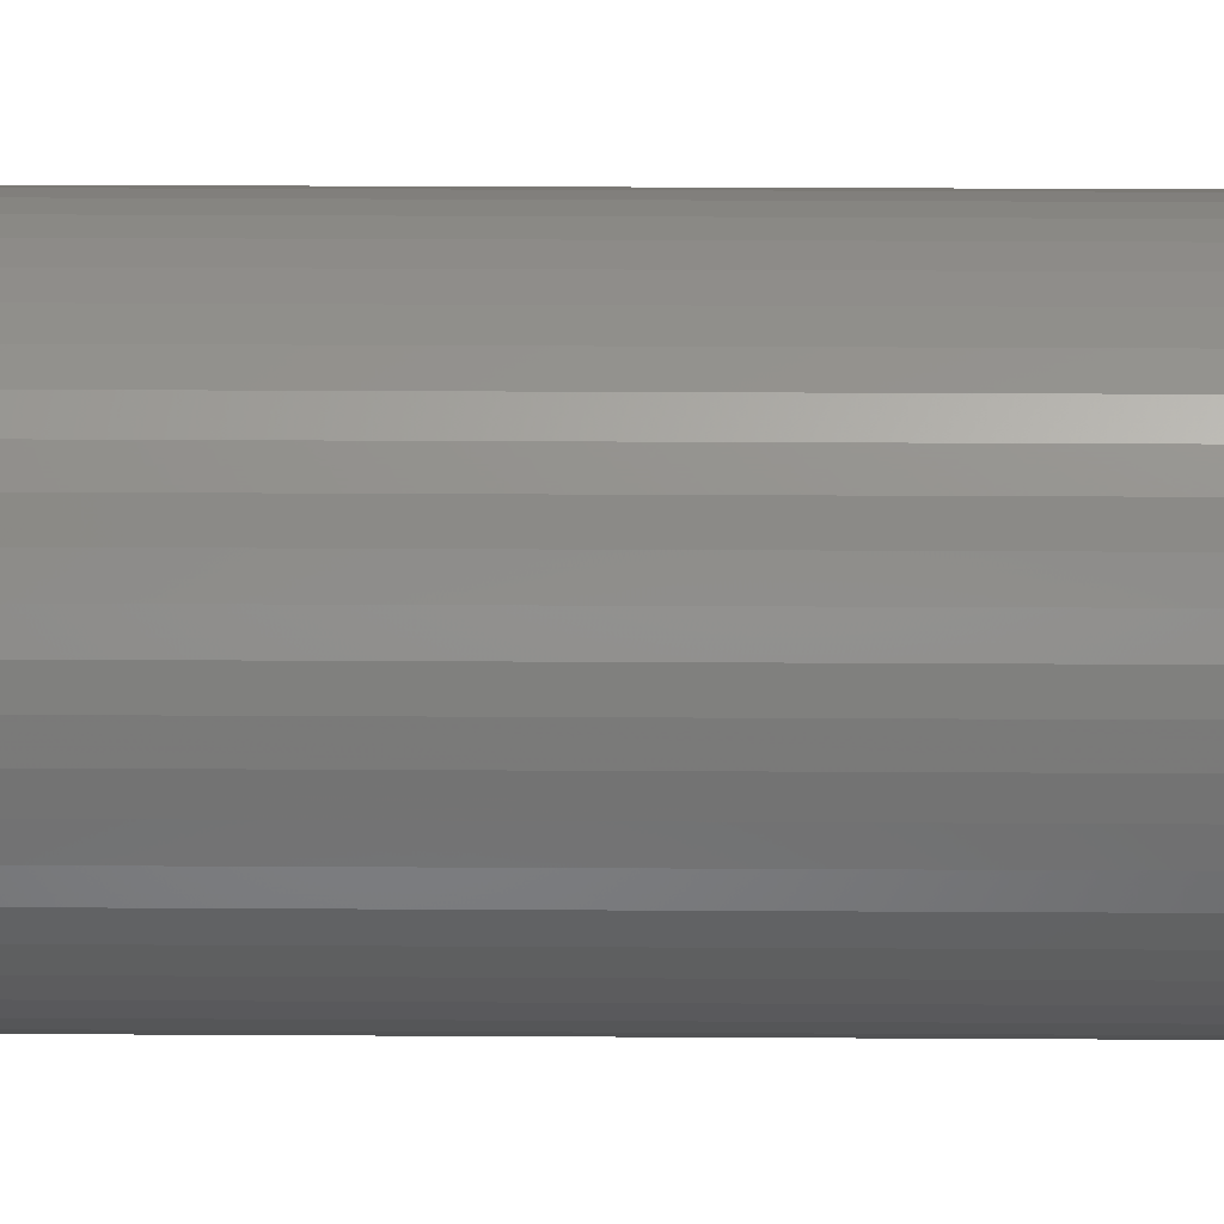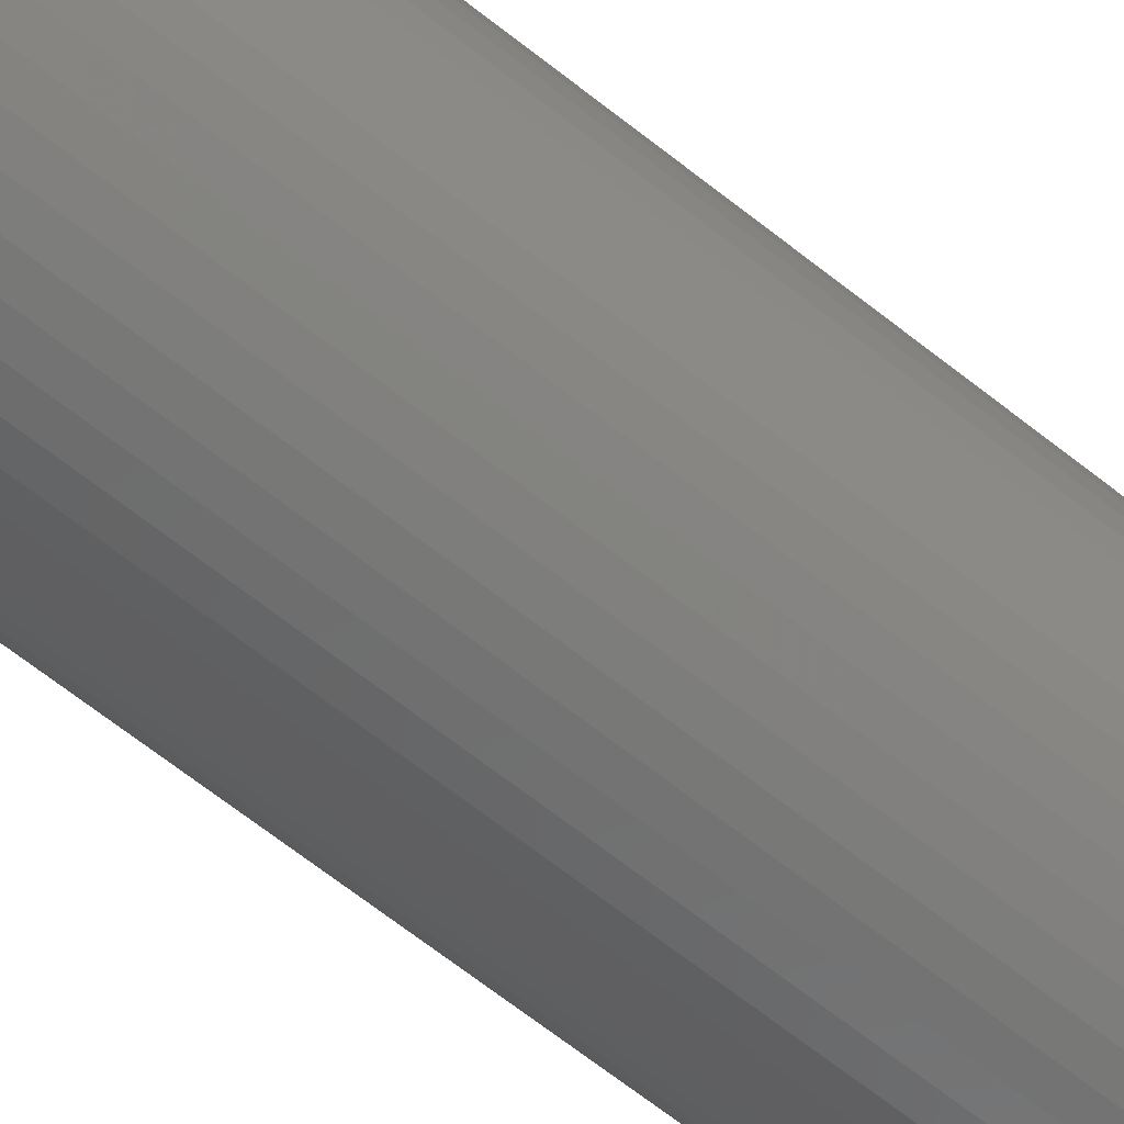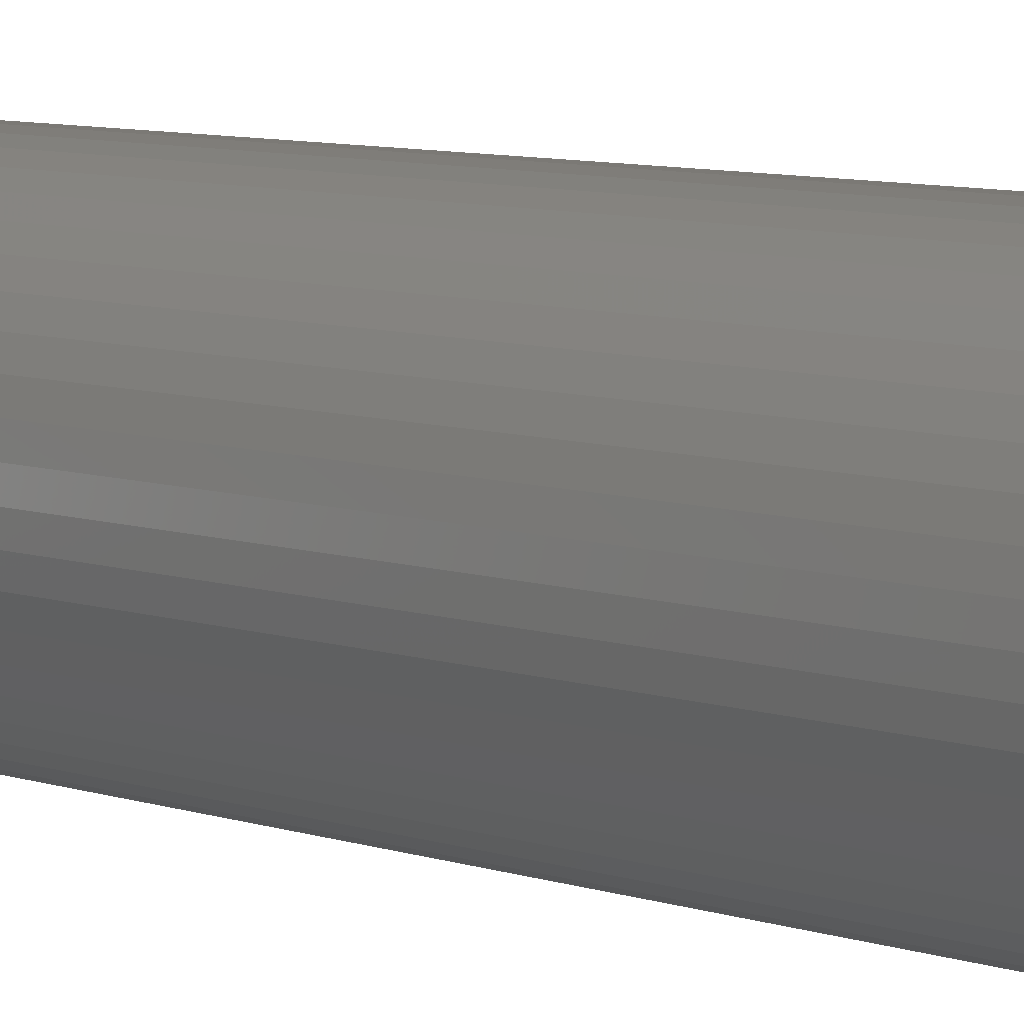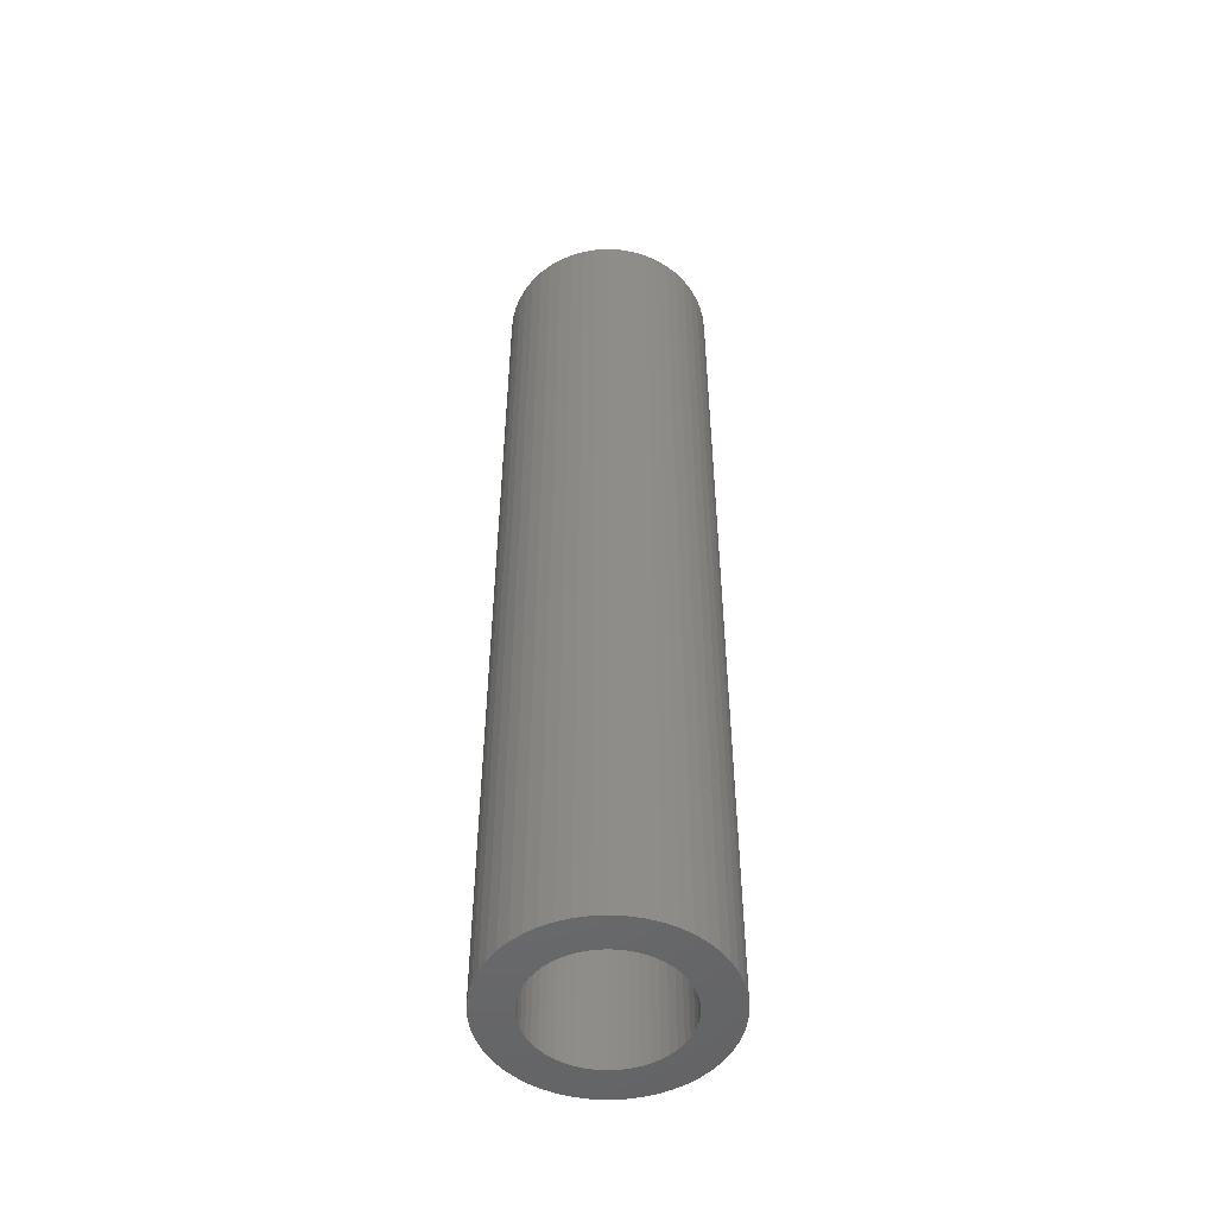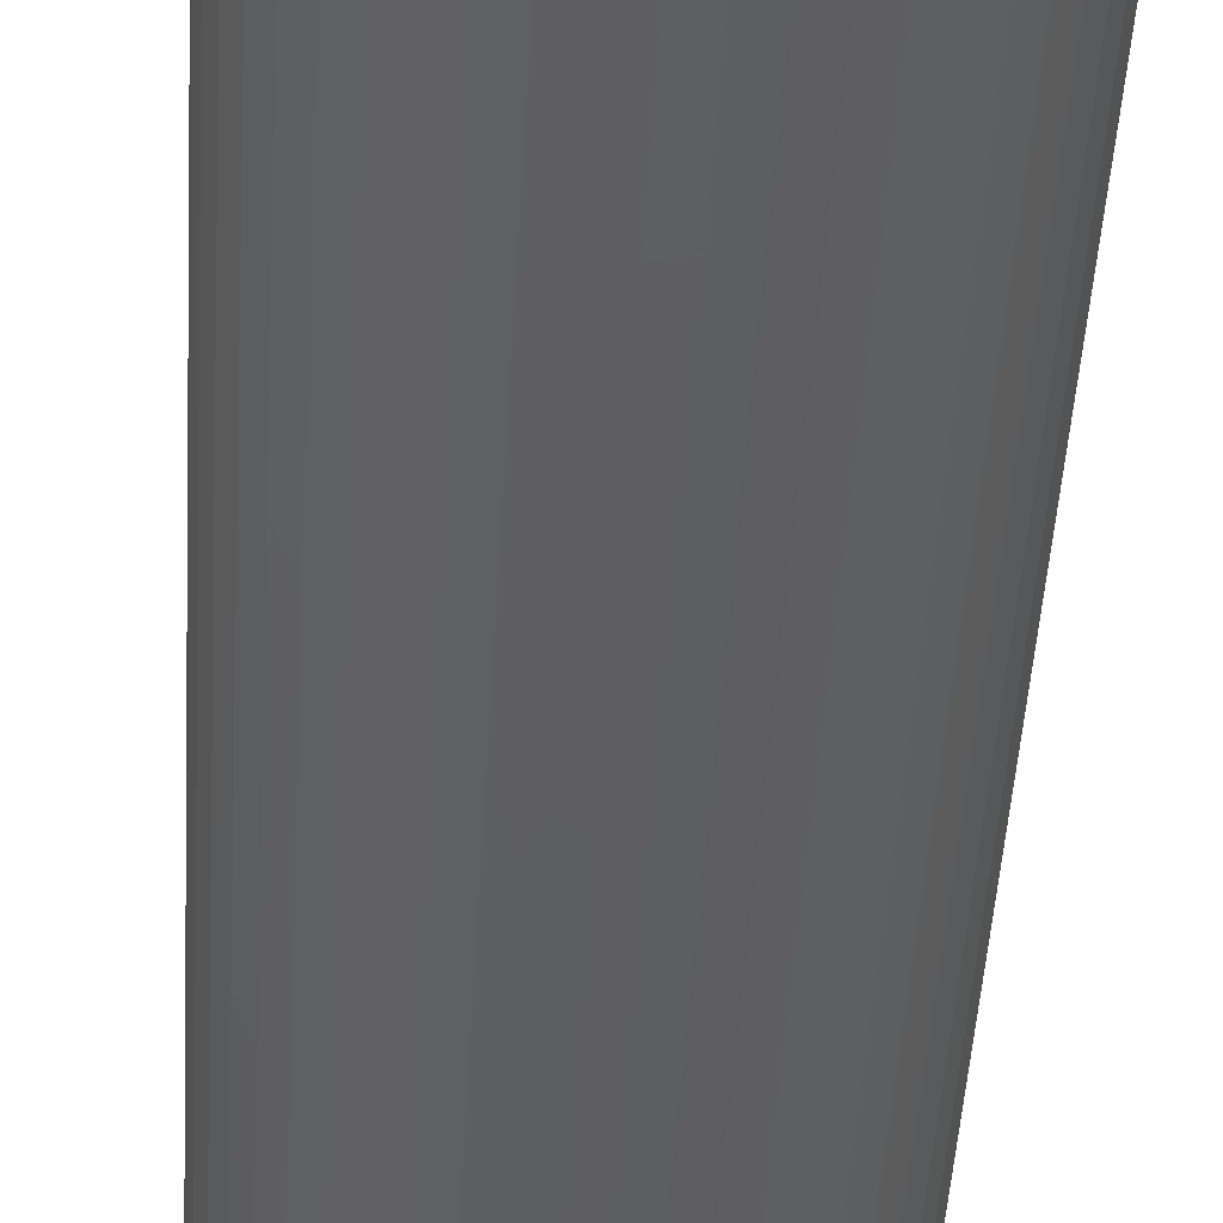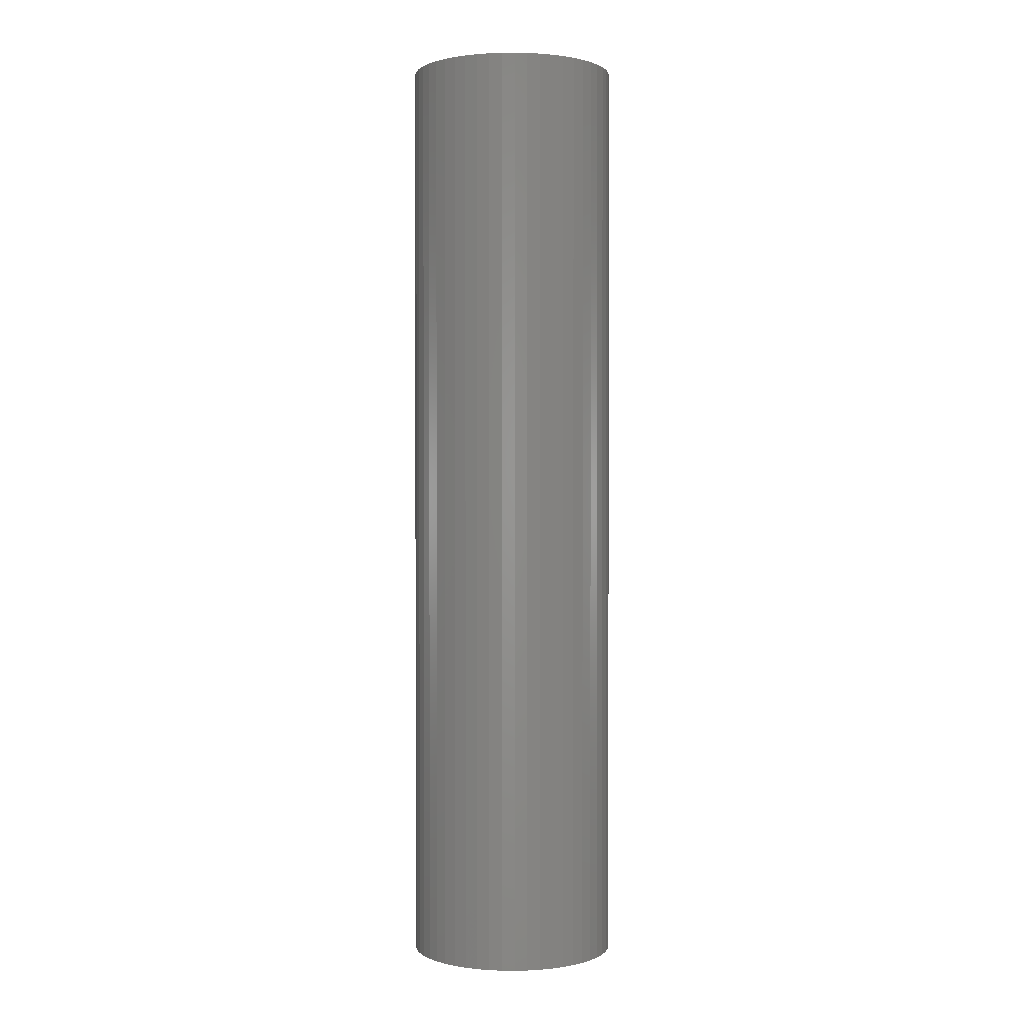
<metadata>
{"format":"stl","ext":"stl","renderer":"f3d","projection":"perspective","resolution":1024,"background":"white","views":[{"elev":20.8,"azim":90.7,"up":"+Y"},{"elev":-65.1,"azim":51.2,"up":"+Y"},{"elev":6.7,"azim":-41.7,"up":"+Y"},{"elev":-50.7,"azim":32.1,"up":"+Z"},{"elev":-35.7,"azim":177.3,"up":"+Y"},{"elev":0.8,"azim":9.3,"up":"+Z"}]}
</metadata>
<code>
# stl→obj: 200 verts, 400 faces
v 8 0 36
v 7.937 1.003 -36
v 7.937 1.003 36
v 8 0 -36
v -8 0 -36
v -7.937 1.003 36
v -7.937 1.003 -36
v -8 0 36
v 0.5023 7.984 -36
v -0.5023 7.984 36
v 0.5023 7.984 36
v -0.5023 7.984 -36
v -0.5023 -7.984 -36
v 0.5023 -7.984 36
v -0.5023 -7.984 36
v 0.5023 -7.984 -36
v 5.832 5.476 -36
v 5.099 6.164 36
v 5.832 5.476 36
v 5.099 6.164 -36
v -5.099 6.164 -36
v -5.832 5.476 36
v -5.099 6.164 36
v -5.832 5.476 -36
v -2.472 7.608 -36
v -3.406 7.239 36
v -2.472 7.608 36
v -3.406 7.239 -36
v 7.01 -3.854 36
v 7.438 -2.945 -36
v 7.438 -2.945 36
v 7.01 -3.854 -36
v 7.438 2.945 36
v 7.01 3.854 -36
v 7.01 3.854 36
v 7.438 2.945 -36
v 3.406 7.239 -36
v 2.472 7.608 36
v 3.406 7.239 36
v 2.472 7.608 -36
v 1.499 7.858 36
v 1.499 7.858 -36
v 4.287 6.755 -36
v 4.287 6.755 36
v -7.438 2.945 -36
v -7.01 3.854 36
v -7.01 3.854 -36
v -7.438 2.945 36
v -6.472 4.702 -36
v -6.472 4.702 36
v 5.25 0 36
v 5.209 0.658 36
v 7.749 1.99 36
v 7.937 -1.003 36
v 5.085 1.306 36
v 5.209 -0.658 36
v 4.881 1.933 36
v 7.749 -1.99 36
v 4.601 2.529 36
v 6.472 4.702 36
v 5.085 -1.306 36
v 4.247 3.086 36
v 4.881 -1.933 36
v 3.827 3.594 36
v 3.346 4.045 36
v 2.813 4.433 36
v 2.235 4.75 36
v 1.622 4.993 36
v 0.9838 5.157 36
v 0.3296 5.24 36
v -0.3296 5.24 36
v -0.9838 5.157 36
v -1.499 7.858 36
v -1.622 4.993 36
v -2.235 4.75 36
v -2.813 4.433 36
v -4.287 6.755 36
v -3.346 4.045 36
v -3.827 3.594 36
v -4.247 3.086 36
v -4.601 2.529 36
v -4.881 1.933 36
v 4.601 -2.529 36
v 6.472 -4.702 36
v 4.247 -3.086 36
v 5.832 -5.476 36
v 3.827 -3.594 36
v 5.099 -6.164 36
v 3.346 -4.045 36
v 4.287 -6.755 36
v 2.813 -4.433 36
v 3.406 -7.239 36
v 2.235 -4.75 36
v 2.472 -7.608 36
v 1.622 -4.993 36
v 1.499 -7.858 36
v 0.9838 -5.157 36
v 0.3296 -5.24 36
v -0.3296 -5.24 36
v -0.9838 -5.157 36
v -1.499 -7.858 36
v -1.622 -4.993 36
v -2.472 -7.608 36
v -2.235 -4.75 36
v -3.406 -7.239 36
v -2.813 -4.433 36
v -4.287 -6.755 36
v -3.346 -4.045 36
v -5.099 -6.164 36
v -3.827 -3.594 36
v -5.832 -5.476 36
v -4.247 -3.086 36
v -6.472 -4.702 36
v -4.601 -2.529 36
v -7.01 -3.854 36
v -4.881 -1.933 36
v -7.438 -2.945 36
v -5.085 -1.306 36
v -7.749 -1.99 36
v -5.209 -0.658 36
v -7.937 -1.003 36
v -5.25 0 36
v -5.085 1.306 36
v -7.749 1.99 36
v -5.209 0.658 36
v -1.499 7.858 -36
v 5.25 0 -36
v 7.937 -1.003 -36
v 5.209 -0.658 -36
v 7.749 -1.99 -36
v 5.085 -1.306 -36
v 5.209 0.658 -36
v 4.881 -1.933 -36
v 7.749 1.99 -36
v 4.601 -2.529 -36
v 6.472 -4.702 -36
v 5.085 1.306 -36
v 4.247 -3.086 -36
v 5.832 -5.476 -36
v 4.881 1.933 -36
v 3.827 -3.594 -36
v 5.099 -6.164 -36
v 3.346 -4.045 -36
v 4.287 -6.755 -36
v 2.813 -4.433 -36
v 3.406 -7.239 -36
v 2.235 -4.75 -36
v 2.472 -7.608 -36
v 1.622 -4.993 -36
v 1.499 -7.858 -36
v 0.9838 -5.157 -36
v 0.3296 -5.24 -36
v -0.3296 -5.24 -36
v -0.9838 -5.157 -36
v -1.499 -7.858 -36
v -1.622 -4.993 -36
v -2.472 -7.608 -36
v -2.235 -4.75 -36
v -3.406 -7.239 -36
v -2.813 -4.433 -36
v -4.287 -6.755 -36
v -3.346 -4.045 -36
v -5.099 -6.164 -36
v -3.827 -3.594 -36
v -5.832 -5.476 -36
v -4.247 -3.086 -36
v -6.472 -4.702 -36
v -4.601 -2.529 -36
v -7.01 -3.854 -36
v -4.881 -1.933 -36
v -7.438 -2.945 -36
v 4.601 2.529 -36
v 6.472 4.702 -36
v 4.247 3.086 -36
v 3.827 3.594 -36
v 3.346 4.045 -36
v 2.813 4.433 -36
v 2.235 4.75 -36
v 1.622 4.993 -36
v 0.9838 5.157 -36
v 0.3296 5.24 -36
v -0.3296 5.24 -36
v -0.9838 5.157 -36
v -1.622 4.993 -36
v -2.235 4.75 -36
v -2.813 4.433 -36
v -4.287 6.755 -36
v -3.346 4.045 -36
v -3.827 3.594 -36
v -4.247 3.086 -36
v -4.601 2.529 -36
v -4.881 1.933 -36
v -5.085 1.306 -36
v -7.749 1.99 -36
v -5.209 0.658 -36
v -5.25 0 -36
v -5.085 -1.306 -36
v -7.749 -1.99 -36
v -5.209 -0.658 -36
v -7.937 -1.003 -36
f 1 2 3
f 2 1 4
f 5 6 7
f 6 5 8
f 9 10 11
f 10 9 12
f 13 14 15
f 14 13 16
f 17 18 19
f 18 17 20
f 21 22 23
f 22 21 24
f 25 26 27
f 26 25 28
f 29 30 31
f 30 29 32
f 33 34 35
f 34 33 36
f 37 38 39
f 38 37 40
f 40 41 38
f 41 40 42
f 43 39 44
f 39 43 37
f 45 46 47
f 46 45 48
f 49 22 24
f 22 49 50
f 51 1 3
f 52 3 53
f 1 51 54
f 55 53 33
f 56 54 51
f 57 33 35
f 54 56 58
f 59 35 60
f 61 58 56
f 62 60 19
f 58 61 31
f 63 31 61
f 3 52 51
f 64 19 18
f 53 55 52
f 33 57 55
f 35 59 57
f 65 18 44
f 60 62 59
f 19 64 62
f 66 44 39
f 18 65 64
f 44 66 65
f 67 39 38
f 39 67 66
f 38 68 67
f 41 68 38
f 41 69 68
f 11 69 41
f 11 70 69
f 11 71 70
f 10 71 11
f 10 72 71
f 73 72 10
f 73 74 72
f 27 74 73
f 74 27 75
f 26 75 27
f 75 26 76
f 77 76 26
f 76 77 78
f 23 78 77
f 78 23 79
f 22 79 23
f 79 22 80
f 50 80 22
f 80 50 81
f 46 81 50
f 81 46 82
f 48 82 46
f 31 63 29
f 83 29 63
f 29 83 84
f 85 84 83
f 84 85 86
f 87 86 85
f 86 87 88
f 89 88 87
f 88 89 90
f 91 90 89
f 90 91 92
f 93 92 91
f 92 93 94
f 95 94 93
f 95 96 94
f 97 96 95
f 97 14 96
f 98 14 97
f 99 14 98
f 99 15 14
f 100 15 99
f 100 101 15
f 102 101 100
f 103 102 104
f 102 103 101
f 105 104 106
f 107 106 108
f 104 105 103
f 109 108 110
f 111 110 112
f 106 107 105
f 113 112 114
f 115 114 116
f 117 116 118
f 108 109 107
f 119 118 120
f 121 120 122
f 82 48 123
f 110 111 109
f 124 123 48
f 112 113 111
f 123 124 125
f 114 115 113
f 6 125 124
f 116 117 115
f 125 6 122
f 118 119 117
f 8 122 6
f 120 121 119
f 122 8 121
f 126 27 73
f 27 126 25
f 127 4 128
f 129 128 130
f 4 127 2
f 131 130 30
f 132 2 127
f 133 30 32
f 2 132 134
f 135 32 136
f 137 134 132
f 138 136 139
f 134 137 36
f 140 36 137
f 128 129 127
f 141 139 142
f 130 131 129
f 30 133 131
f 32 135 133
f 143 142 144
f 136 138 135
f 139 141 138
f 145 144 146
f 142 143 141
f 144 145 143
f 147 146 148
f 146 147 145
f 148 149 147
f 150 149 148
f 150 151 149
f 16 151 150
f 16 152 151
f 16 153 152
f 13 153 16
f 13 154 153
f 155 154 13
f 155 156 154
f 157 156 155
f 156 157 158
f 159 158 157
f 158 159 160
f 161 160 159
f 160 161 162
f 163 162 161
f 162 163 164
f 165 164 163
f 164 165 166
f 167 166 165
f 166 167 168
f 169 168 167
f 168 169 170
f 171 170 169
f 36 140 34
f 172 34 140
f 34 172 173
f 174 173 172
f 173 174 17
f 175 17 174
f 17 175 20
f 176 20 175
f 20 176 43
f 177 43 176
f 43 177 37
f 178 37 177
f 37 178 40
f 179 40 178
f 179 42 40
f 180 42 179
f 180 9 42
f 181 9 180
f 182 9 181
f 182 12 9
f 183 12 182
f 183 126 12
f 184 126 183
f 25 184 185
f 184 25 126
f 28 185 186
f 187 186 188
f 185 28 25
f 21 188 189
f 24 189 190
f 186 187 28
f 49 190 191
f 47 191 192
f 45 192 193
f 188 21 187
f 194 193 195
f 7 195 196
f 170 171 197
f 189 24 21
f 198 197 171
f 190 49 24
f 197 198 199
f 191 47 49
f 200 199 198
f 192 45 47
f 199 200 196
f 193 194 45
f 5 196 200
f 195 7 194
f 196 5 7
f 16 96 14
f 96 16 150
f 53 36 33
f 36 53 134
f 3 134 53
f 134 3 2
f 60 17 19
f 17 60 173
f 35 173 60
f 173 35 34
f 42 11 41
f 11 42 9
f 20 44 18
f 44 20 43
f 47 50 49
f 50 47 46
f 194 48 45
f 48 194 124
f 7 124 194
f 124 7 6
f 28 77 26
f 77 28 187
f 187 23 77
f 23 187 21
f 12 73 10
f 73 12 126
f 54 4 1
f 4 54 128
f 86 136 84
f 136 86 139
f 165 109 111
f 109 165 163
f 169 117 171
f 117 169 115
f 165 113 167
f 113 165 111
f 146 90 92
f 90 146 144
f 31 130 58
f 130 31 30
f 84 32 29
f 32 84 136
f 157 101 103
f 101 157 155
f 198 121 200
f 121 198 119
f 200 8 5
f 8 200 121
f 171 119 198
f 119 171 117
f 142 86 88
f 86 142 139
f 148 92 94
f 92 148 146
f 150 94 96
f 94 150 148
f 58 128 54
f 128 58 130
f 155 15 101
f 15 155 13
f 159 103 105
f 103 159 157
f 167 115 169
f 115 167 113
f 144 88 90
f 88 144 142
f 161 105 107
f 105 161 159
f 163 107 109
f 107 163 161
f 127 52 132
f 52 127 51
f 122 195 125
f 195 122 196
f 182 70 71
f 70 182 181
f 152 99 98
f 99 152 153
f 141 89 87
f 89 141 143
f 176 64 65
f 64 176 175
f 189 78 79
f 78 189 188
f 185 74 75
f 74 185 184
f 140 59 172
f 59 140 57
f 132 55 137
f 55 132 52
f 179 67 68
f 67 179 178
f 178 66 67
f 66 178 177
f 82 191 81
f 191 82 192
f 186 75 76
f 75 186 185
f 184 72 74
f 72 184 183
f 151 98 97
f 98 151 152
f 147 95 93
f 95 147 149
f 137 57 140
f 57 137 55
f 174 64 175
f 64 174 62
f 172 62 174
f 62 172 59
f 180 68 69
f 68 180 179
f 181 69 70
f 69 181 180
f 177 65 66
f 65 177 176
f 81 190 80
f 190 81 191
f 80 189 79
f 189 80 190
f 123 192 82
f 192 123 193
f 125 193 123
f 193 125 195
f 188 76 78
f 76 188 186
f 183 71 72
f 71 183 182
f 131 56 129
f 56 131 61
f 162 110 108
f 110 162 164
f 114 170 116
f 170 114 168
f 112 168 114
f 168 112 166
f 145 93 91
f 93 145 147
f 135 63 133
f 63 135 83
f 129 51 127
f 51 129 56
f 156 104 102
f 104 156 158
f 110 166 112
f 166 110 164
f 118 199 120
f 199 118 197
f 120 196 122
f 196 120 199
f 116 197 118
f 197 116 170
f 143 91 89
f 91 143 145
f 149 97 95
f 97 149 151
f 138 83 135
f 83 138 85
f 141 85 138
f 85 141 87
f 133 61 131
f 61 133 63
f 158 106 104
f 106 158 160
f 160 108 106
f 108 160 162
f 154 102 100
f 102 154 156
f 153 100 99
f 100 153 154

</code>
